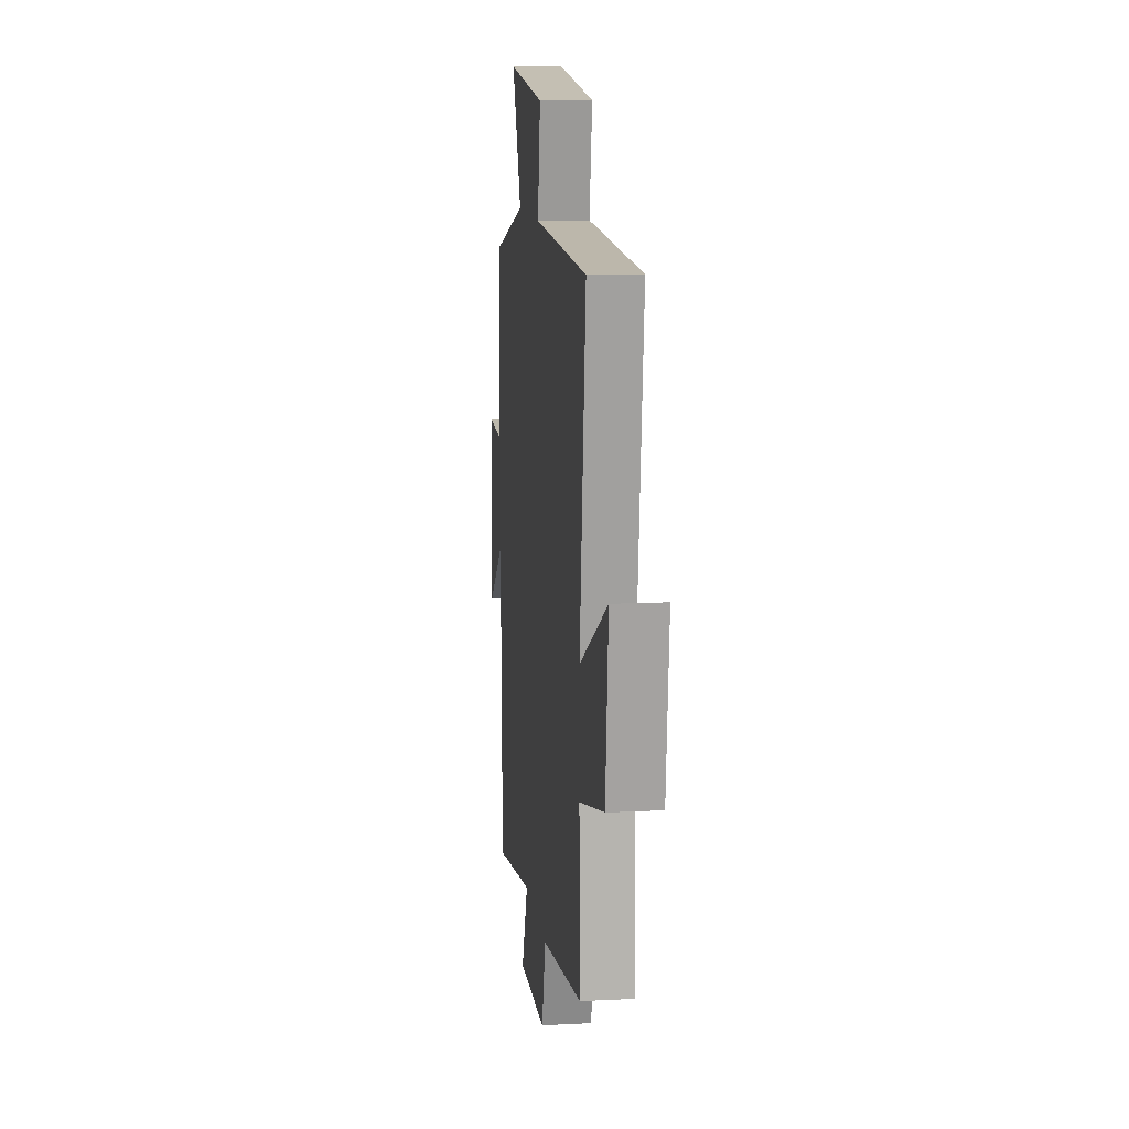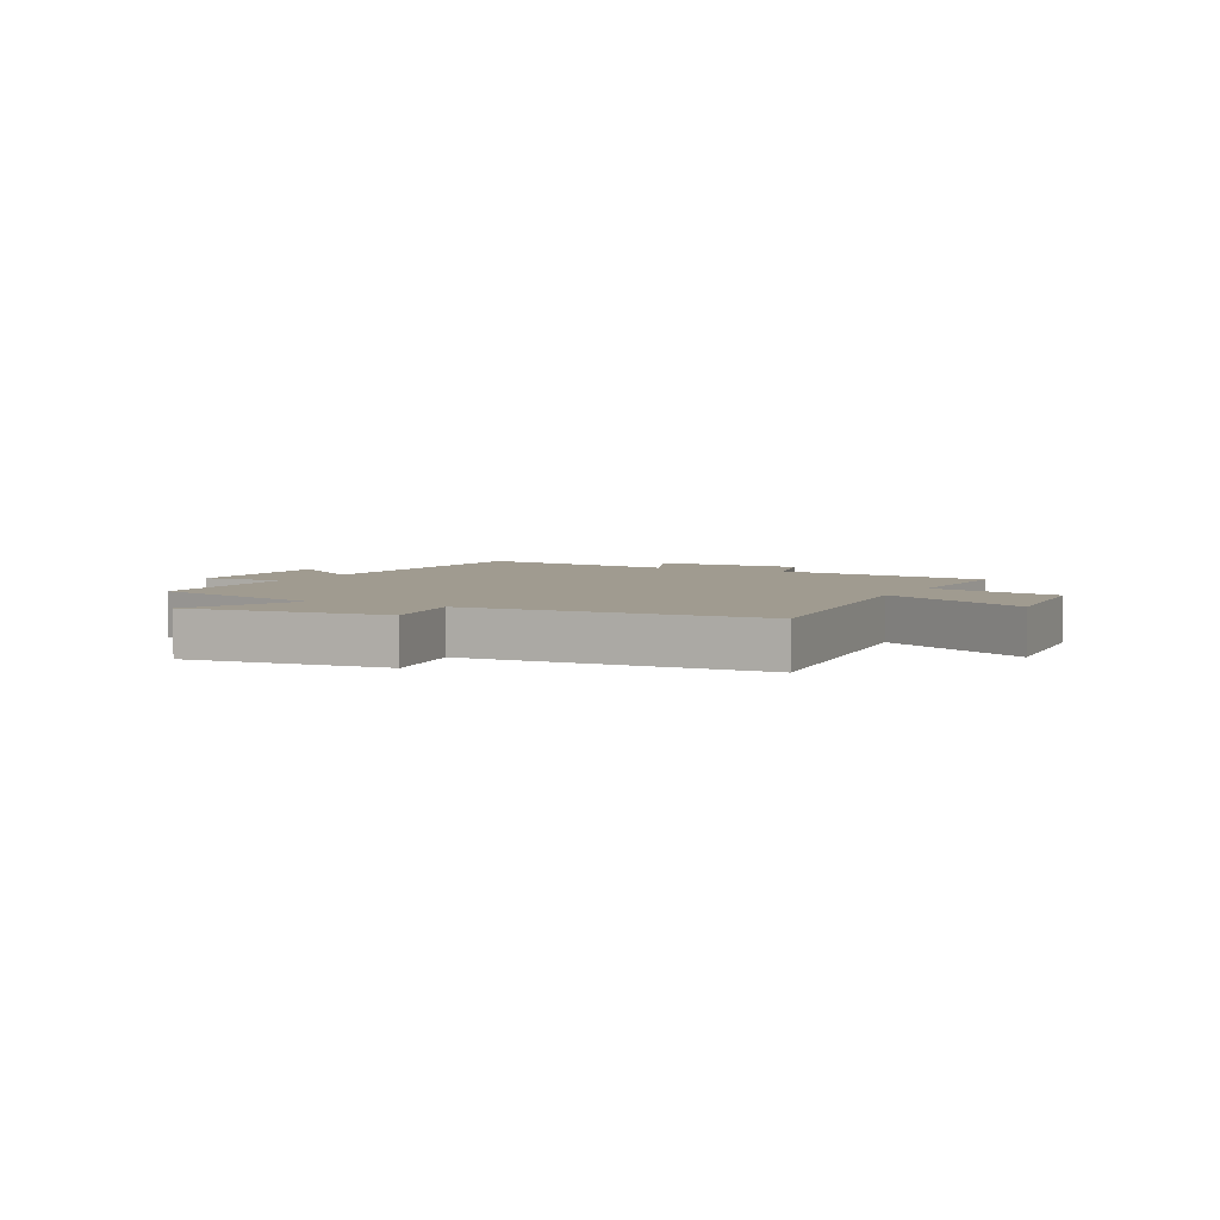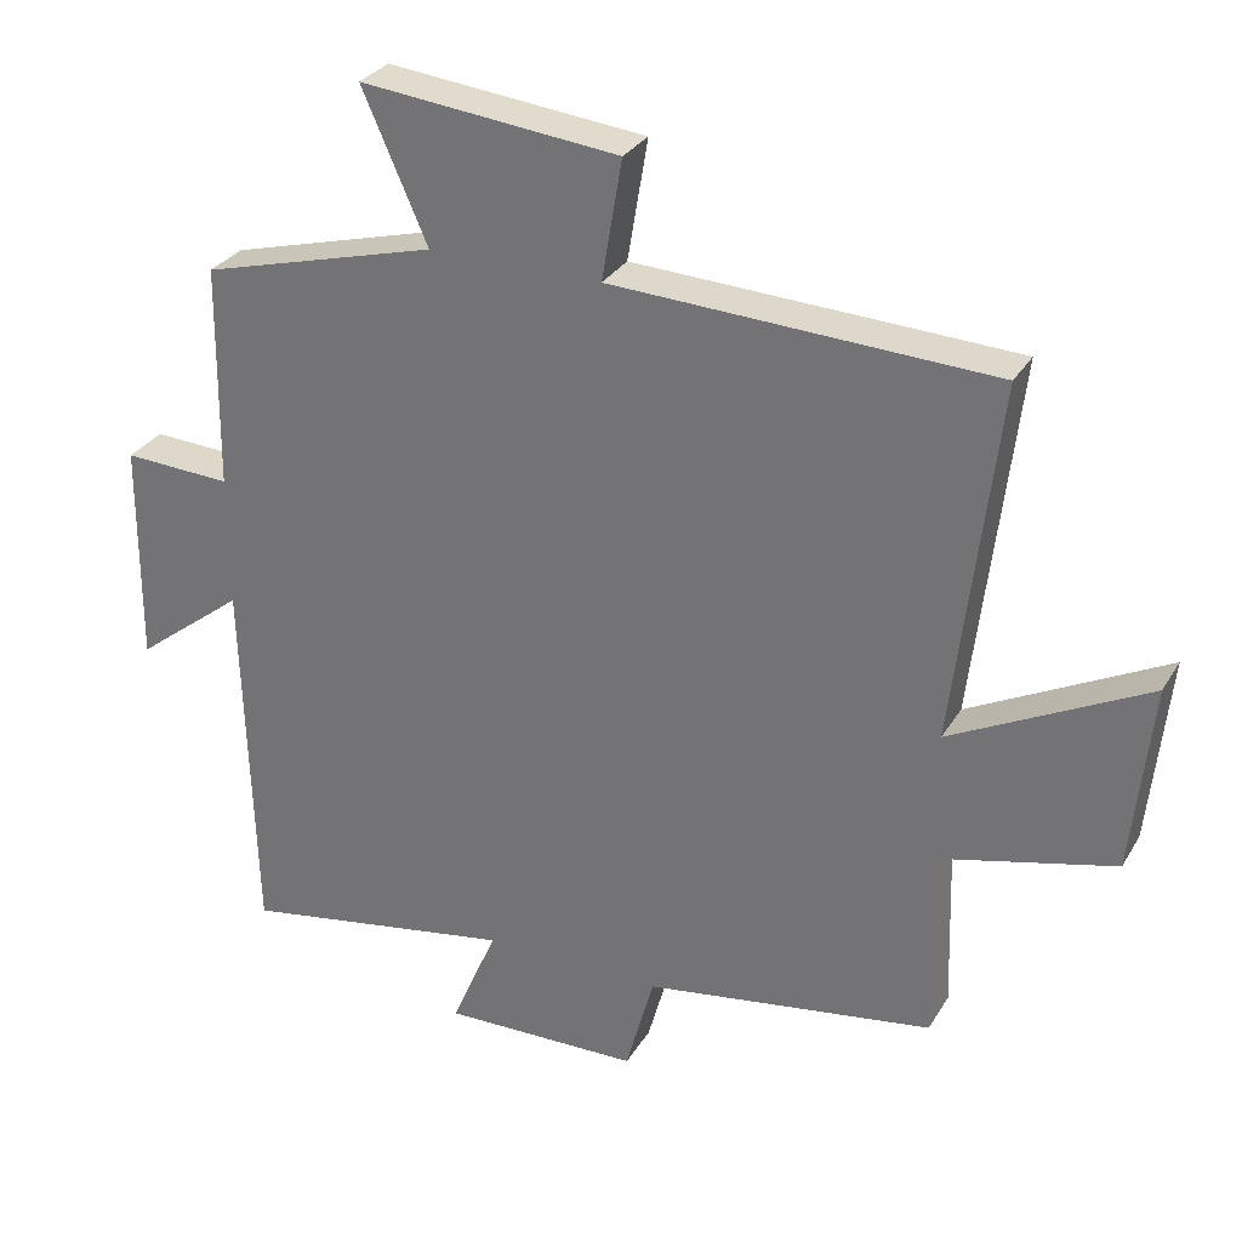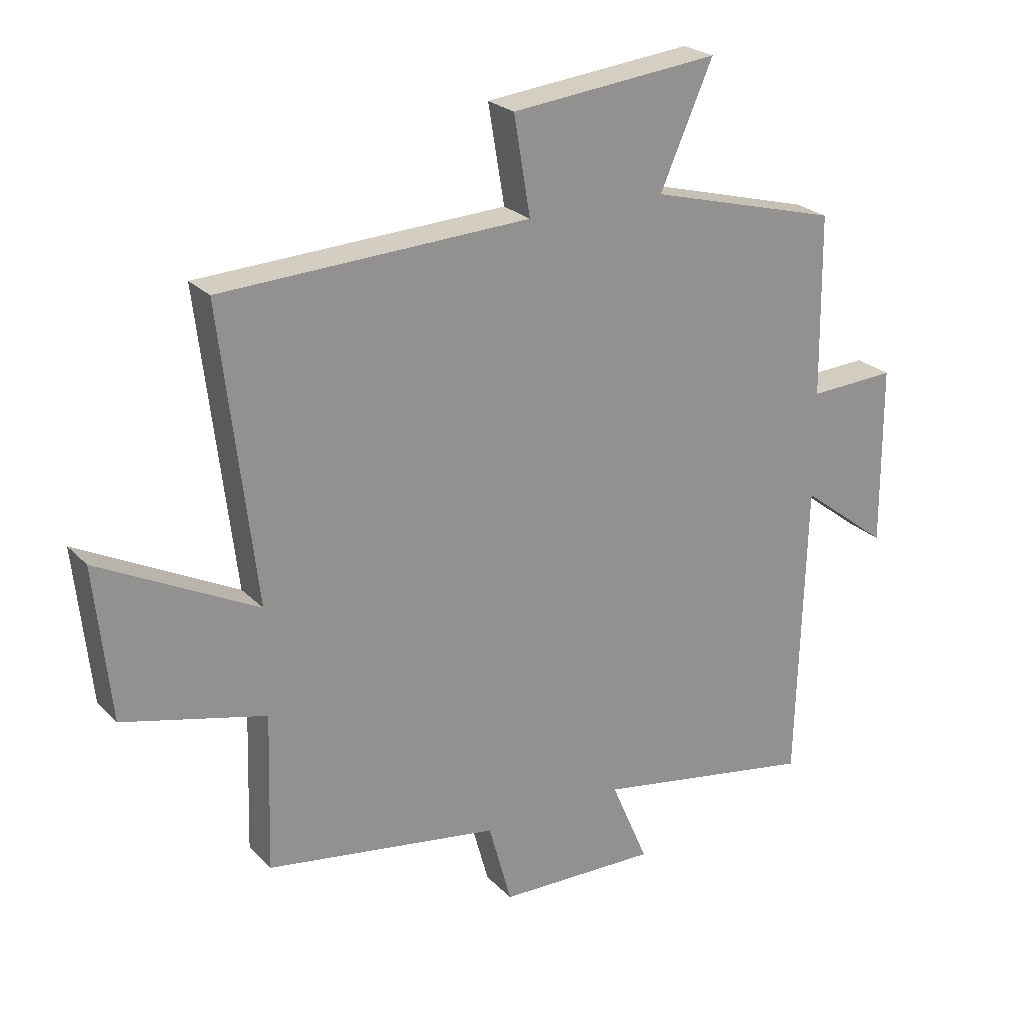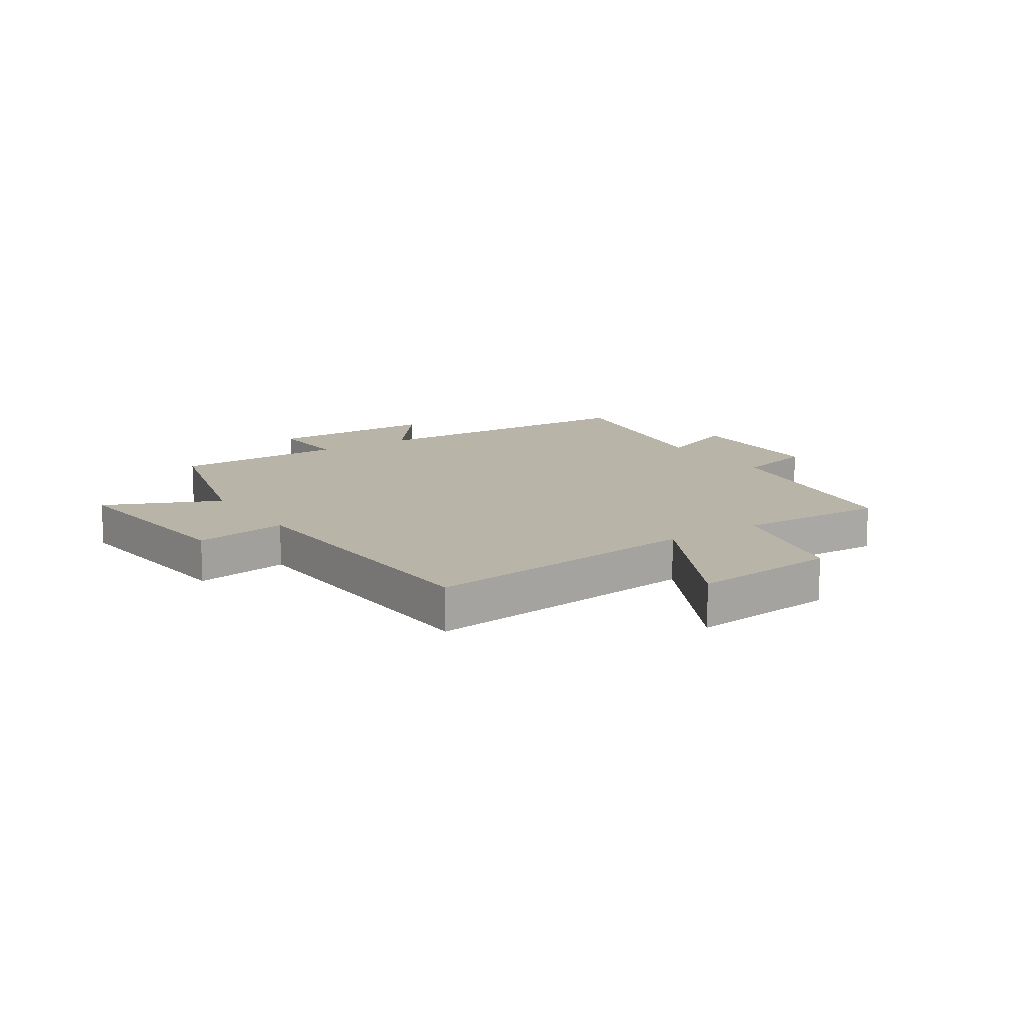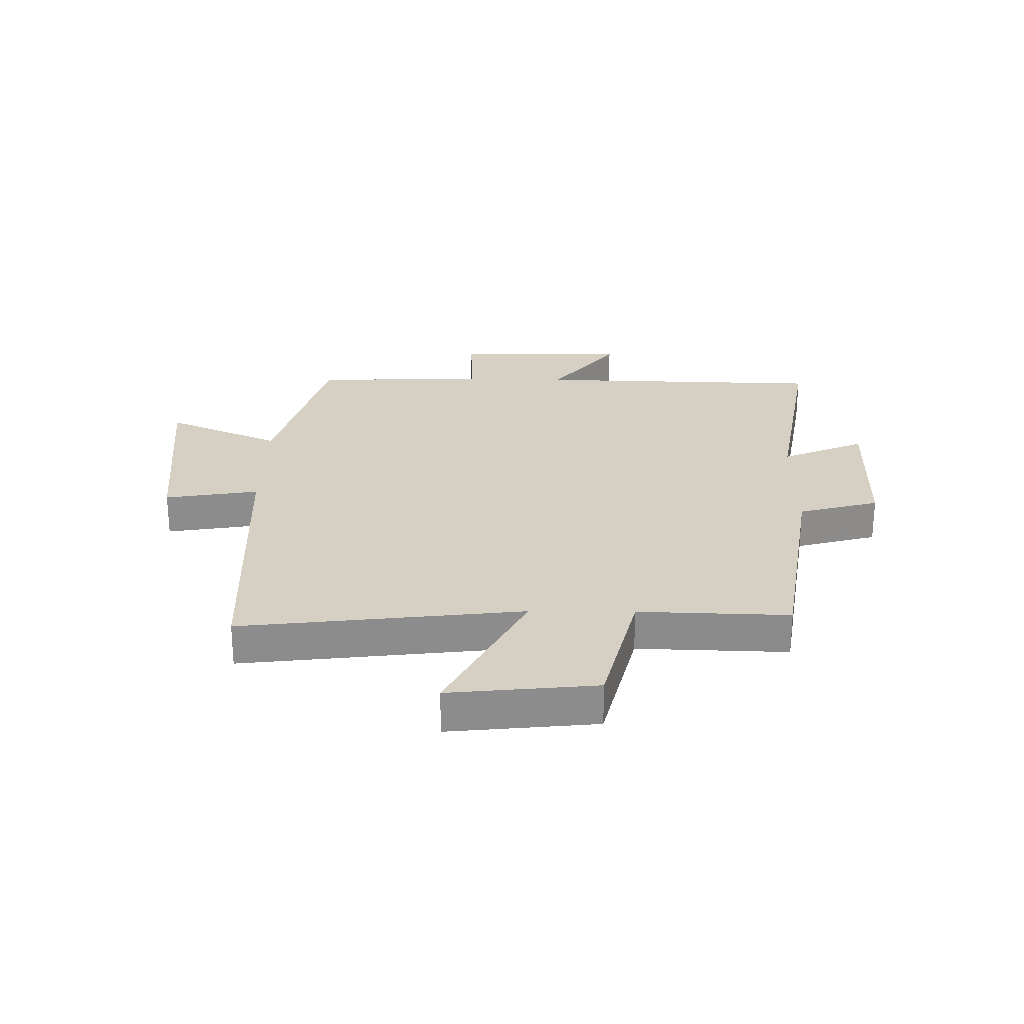
<metadata>
{"format":"obj","ext":"obj","renderer":"f3d","projection":"perspective","resolution":1024,"background":"white","views":[{"elev":11.8,"azim":83.1,"up":"+Z"},{"elev":4.2,"azim":27.6,"up":"+Y"},{"elev":29.9,"azim":25.6,"up":"+Z"},{"elev":24.1,"azim":148.0,"up":"+Z"},{"elev":13.0,"azim":56.7,"up":"+Y"},{"elev":26.1,"azim":90.7,"up":"+Y"}]}
</metadata>
<code>
v -0.486 0.07 -0.563
v -0.5 0.07 -0.062
v -0.646 0.07 -0.175
v -0.644 0.07 0.123
v -0.5 0.07 0.116
v -0.496 0.07 0.415
v -0.181 0.07 0.5
v -0.268 0.07 0.697
v 0.076 0.07 0.661
v 0.049 0.07 0.5
v 0.557 0.07 0.477
v 0.5 0.07 -0.006
v 0.761 0.07 0.128
v 0.735 0.07 -0.124
v 0.5 0.07 -0.182
v 0.508 0.07 -0.44
v 0.121 0.07 -0.5
v 0.083 0.07 -0.638
v -0.181 0.07 -0.644
v -0.119 0.07 -0.5
v -0.486 0 -0.563
v -0.5 0 -0.062
v -0.646 0 -0.175
v -0.644 0 0.123
v -0.5 0 0.116
v -0.496 0 0.415
v -0.181 0 0.5
v -0.268 0 0.697
v 0.076 0 0.661
v 0.049 0 0.5
v 0.557 0 0.477
v 0.5 0 -0.006
v 0.761 0 0.128
v 0.735 0 -0.124
v 0.5 0 -0.182
v 0.508 0 -0.44
v 0.121 0 -0.5
v 0.083 0 -0.638
v -0.181 0 -0.644
v -0.119 0 -0.5
f 17 18 19 20
f 15 16 17 20
f 15 20 1 2
f 12 13 14 15
f 12 15 2
f 10 11 12 2
f 7 8 9 10
f 5 6 7 10
f 5 10 2 3
f 3 4 5
f 40 39 38 37
f 40 37 36 35
f 22 21 40 35
f 35 34 33 32
f 22 35 32
f 22 32 31 30
f 30 29 28 27
f 30 27 26 25
f 23 22 30 25
f 25 24 23
f 1 21 22 2
f 2 22 23 3
f 3 23 24 4
f 4 24 25 5
f 5 25 26 6
f 6 26 27 7
f 7 27 28 8
f 8 28 29 9
f 9 29 30 10
f 10 30 31 11
f 11 31 32 12
f 12 32 33 13
f 13 33 34 14
f 14 34 35 15
f 15 35 36 16
f 16 36 37 17
f 17 37 38 18
f 18 38 39 19
f 19 39 40 20
f 20 40 21 1

</code>
